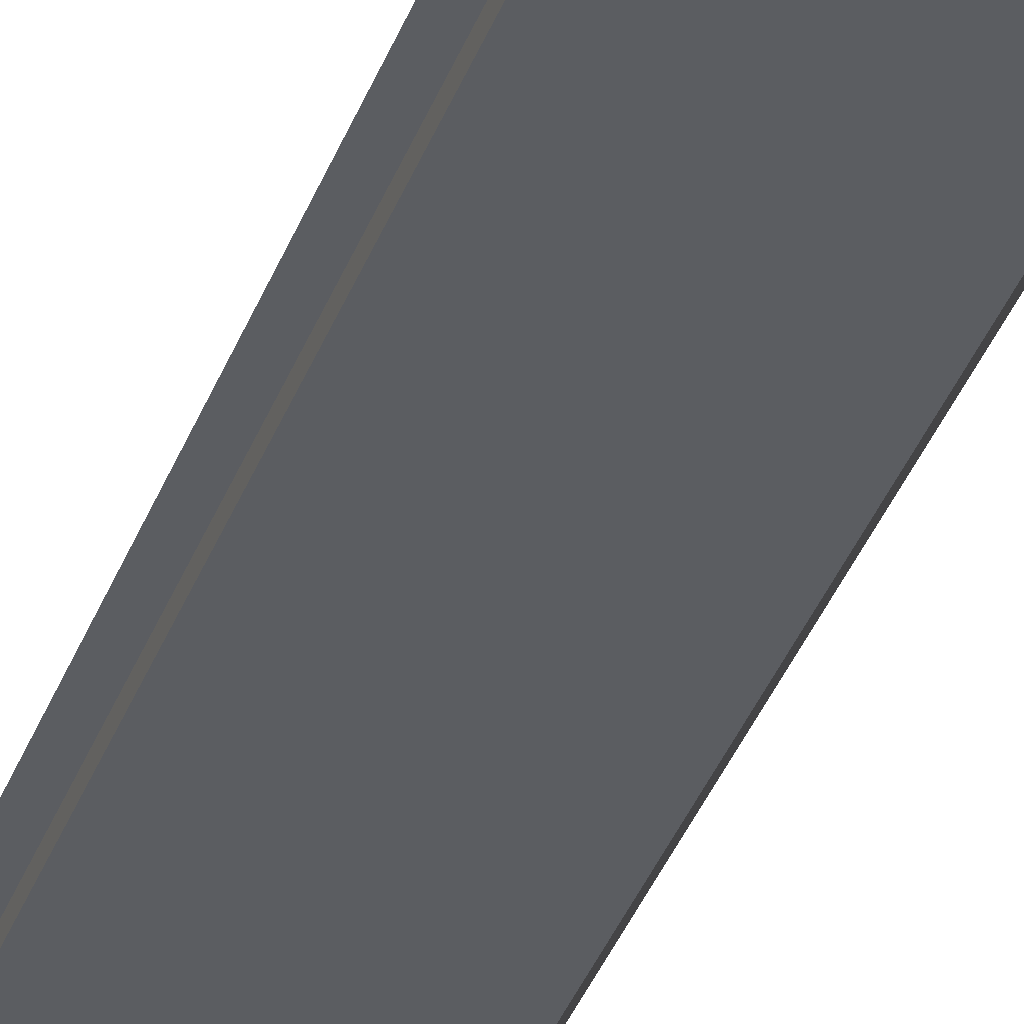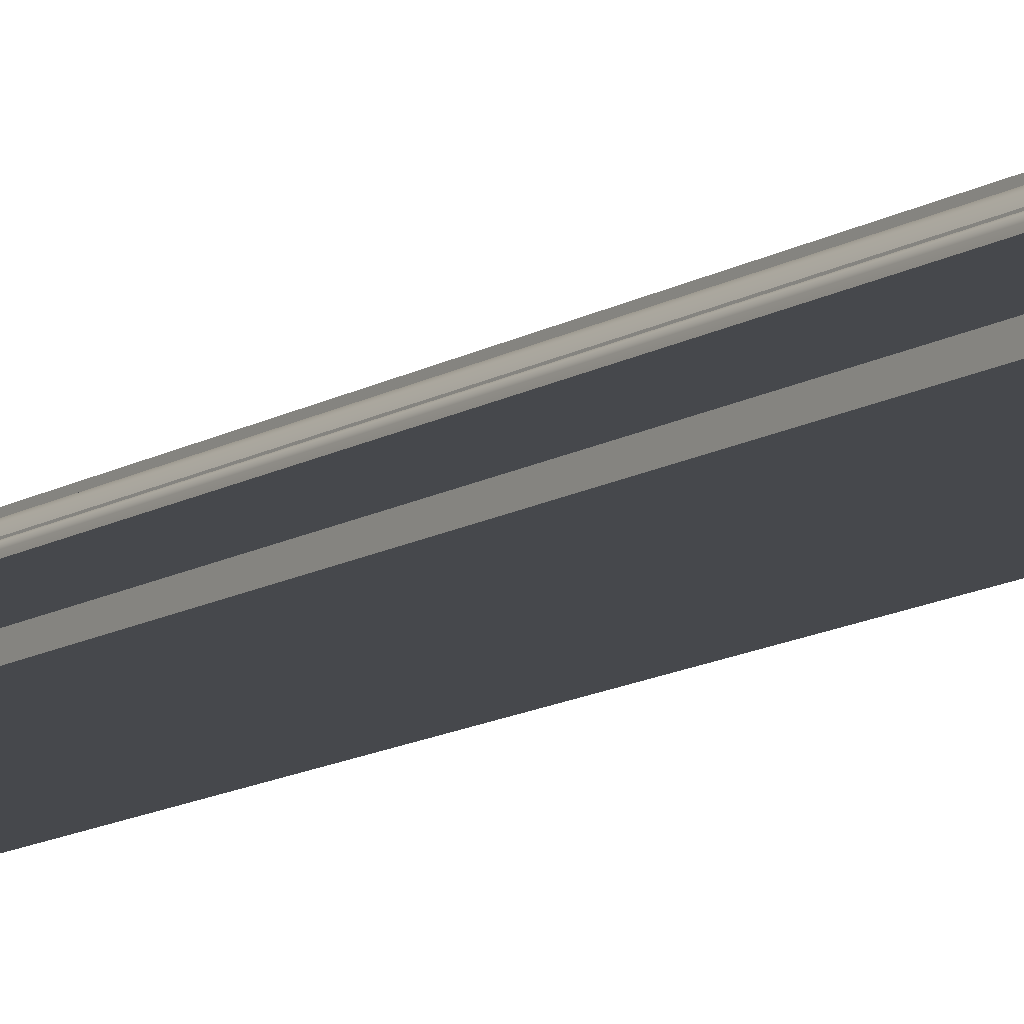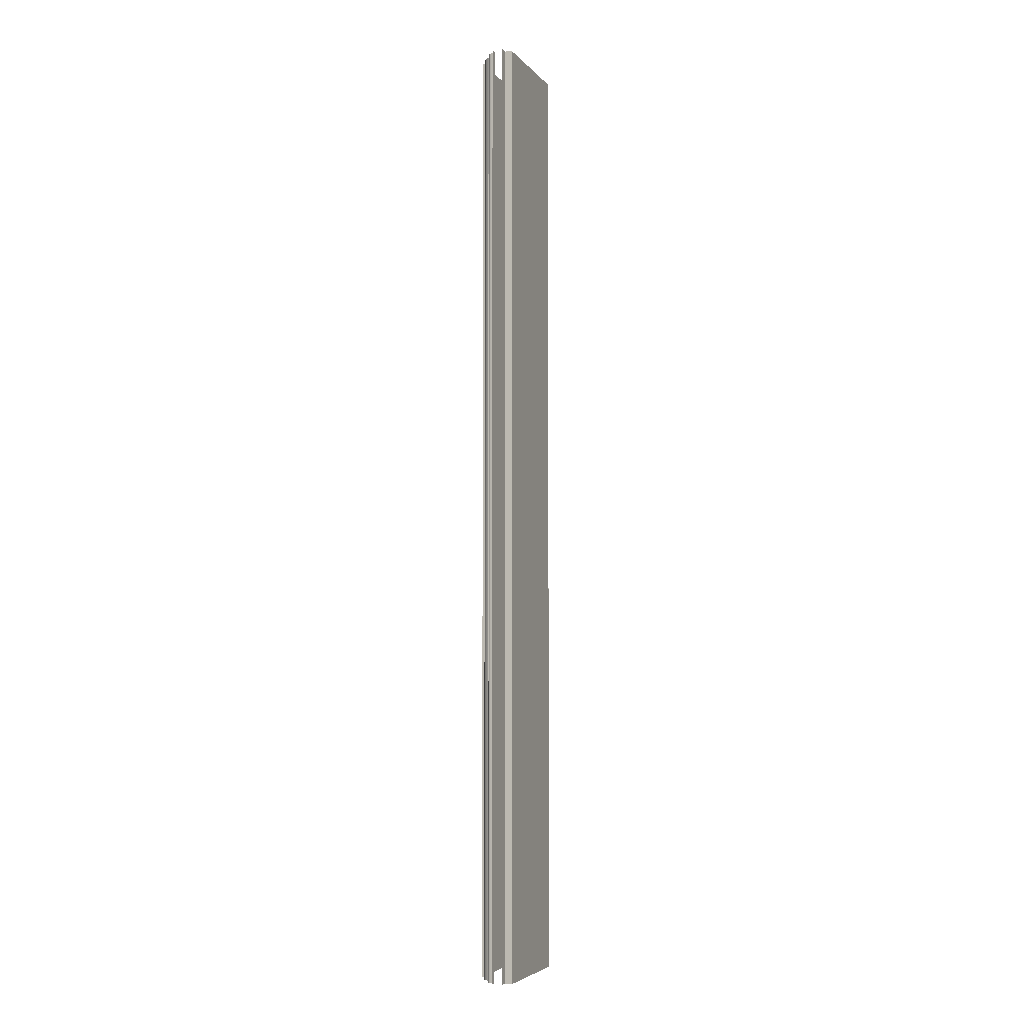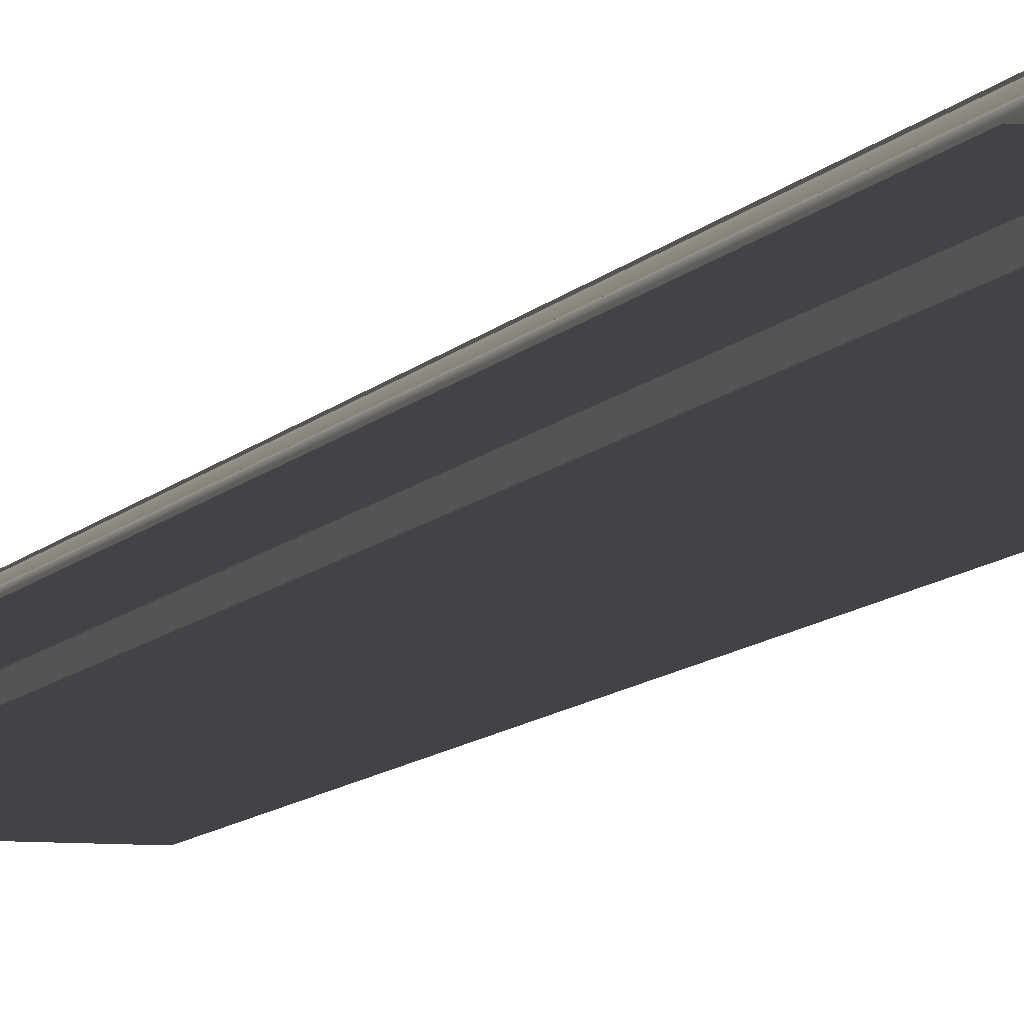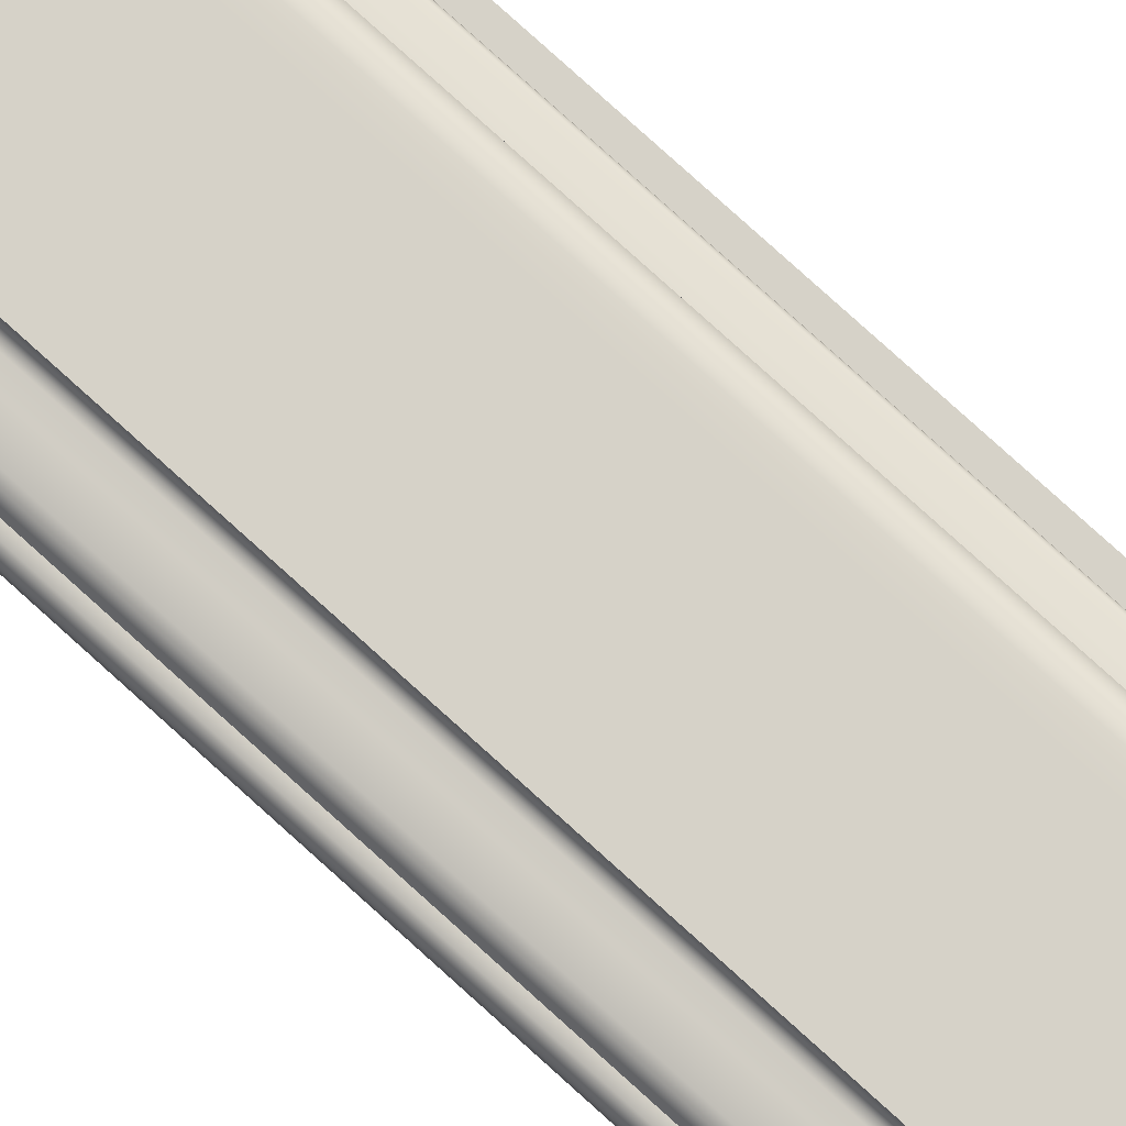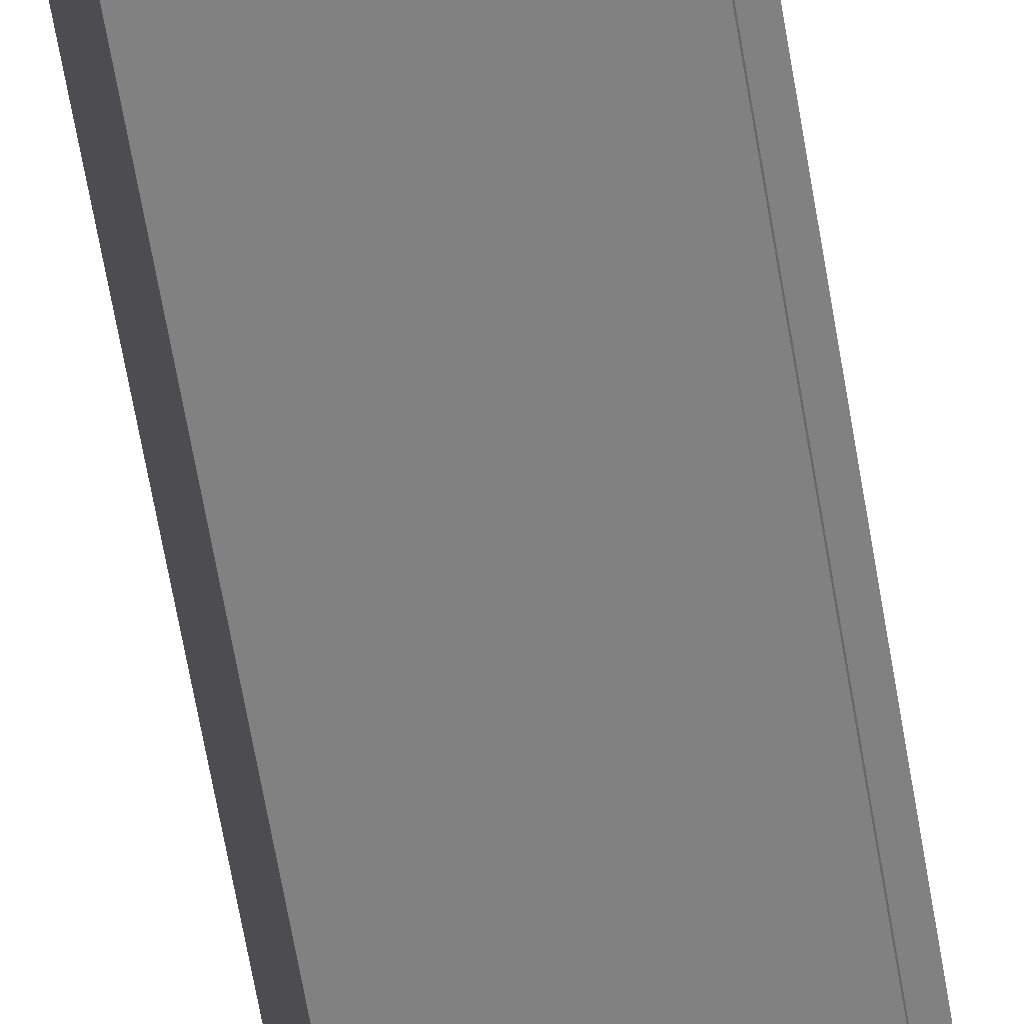
<metadata>
{"format":"obj","ext":"obj","renderer":"f3d","projection":"perspective","resolution":1024,"background":"white","views":[{"elev":-35.8,"azim":161.5,"up":"+Z"},{"elev":-11.2,"azim":147.1,"up":"+Z"},{"elev":-5.1,"azim":110.5,"up":"+Y"},{"elev":-7.0,"azim":163.8,"up":"+Z"},{"elev":78.4,"azim":-47.8,"up":"+Z"},{"elev":-60.4,"azim":9.3,"up":"+Z"}]}
</metadata>
<code>
o LB_21_CL1/LB_21_CL/mesh21/mesh21-geometry#mesh21-geometry
v -0.05697 0.4164 0.2813
v -0.05041 -0.3876 0.2813
v -0.05697 -0.3876 0.2813
v -0.05041 0.4164 0.2813
v -0.05697 -0.3876 0.275
v -0.05697 0.4164 0.275
v -0.1524 0.4164 0.275
v -0.1524 -0.3876 0.275
v -0.1524 -0.3876 0.277
v -0.1524 0.4164 0.277
v -0.1623 -0.3876 0.2921
v -0.1623 0.4164 0.2921
v -0.1623 -0.3876 0.2959
v -0.1623 0.4164 0.2959
v -0.1616 -0.3876 0.2983
v -0.1616 0.4164 0.2983
v -0.1596 0.4164 0.2998
v -0.1596 -0.3876 0.2998
v -0.1571 0.4164 0.2999
v -0.1571 -0.3876 0.2999
v -0.1562 -0.3876 0.3021
v -0.1562 0.4164 0.3021
v -0.1545 0.4164 0.3038
v -0.1545 -0.3876 0.3038
v -0.1523 0.4164 0.3046
v -0.1523 -0.3876 0.3046
v -0.1447 0.4164 0.3059
v -0.1447 -0.3876 0.3059
v -0.1399 0.4164 0.3059
v -0.1399 -0.3876 0.3059
v -0.1384 0.4164 0.3063
v -0.1384 -0.3876 0.3063
v -0.1372 -0.3876 0.3074
v -0.1372 0.4164 0.3074
v -0.1368 -0.3876 0.309
v -0.1368 0.4164 0.309
v -0.1368 -0.3876 0.3112
v -0.1368 0.4164 0.3112
v -0.08113 0.4164 0.3112
v -0.08113 -0.3876 0.3112
v -0.08113 -0.3876 0.3059
v -0.08113 0.4164 0.3059
v -0.07398 0.4164 0.3059
v -0.07398 -0.3876 0.3059
v -0.07087 0.4164 0.3052
v -0.07087 -0.3876 0.3052
v -0.06833 0.4164 0.3033
v -0.06833 -0.3876 0.3033
v -0.06683 -0.3876 0.3005
v -0.06683 0.4164 0.3005
v -0.06683 -0.3876 0.2989
v -0.06683 0.4164 0.2989
v -0.05818 0.4164 0.2965
v -0.05818 -0.3876 0.2965
v -0.0573 -0.3876 0.2957
v -0.0573 0.4164 0.2957
v -0.05697 -0.3876 0.2945
v -0.05697 0.4164 0.2945
v -0.05697 -0.3876 0.2904
v -0.05697 0.4164 0.2904
v -0.05041 0.4164 0.2904
v -0.05041 -0.3876 0.2904
f 1 2 3
f 2 1 4
f 5 1 3
f 1 5 6
f 5 7 6
f 7 5 8
f 9 7 8
f 7 9 10
f 11 10 9
f 10 11 12
f 13 12 11
f 12 13 14
f 15 14 13
f 14 15 16
f 15 17 16
f 17 15 18
f 18 19 17
f 19 18 20
f 21 19 20
f 19 21 22
f 21 23 22
f 23 21 24
f 24 25 23
f 25 24 26
f 26 27 25
f 27 26 28
f 28 29 27
f 29 28 30
f 30 31 29
f 31 30 32
f 33 31 32
f 31 33 34
f 35 34 33
f 34 35 36
f 37 36 35
f 36 37 38
f 37 39 38
f 39 37 40
f 41 39 40
f 39 41 42
f 41 43 42
f 43 41 44
f 44 45 43
f 45 44 46
f 46 47 45
f 47 46 48
f 49 47 48
f 47 49 50
f 51 50 49
f 50 51 52
f 51 53 52
f 53 51 54
f 55 53 54
f 53 55 56
f 57 56 55
f 56 57 58
f 59 58 57
f 58 59 60
f 59 61 60
f 61 59 62
f 3 2 1
f 4 1 2
f 3 1 5
f 6 5 1
f 6 7 5
f 8 5 7
f 8 7 9
f 10 9 7
f 9 10 11
f 12 11 10
f 11 12 13
f 14 13 12
f 13 14 15
f 16 15 14
f 16 17 15
f 18 15 17
f 17 19 18
f 20 18 19
f 20 19 21
f 22 21 19
f 22 23 21
f 24 21 23
f 23 25 24
f 26 24 25
f 25 27 26
f 28 26 27
f 27 29 28
f 30 28 29
f 29 31 30
f 32 30 31
f 32 31 33
f 34 33 31
f 33 34 35
f 36 35 34
f 35 36 37
f 38 37 36
f 38 39 37
f 40 37 39
f 40 39 41
f 42 41 39
f 42 43 41
f 44 41 43
f 43 45 44
f 46 44 45
f 45 47 46
f 48 46 47
f 48 47 49
f 50 49 47
f 49 50 51
f 52 51 50
f 52 53 51
f 54 51 53
f 54 53 55
f 56 55 53
f 55 56 57
f 58 57 56
f 57 58 59
f 60 59 58
f 60 61 59
f 62 59 61

</code>
